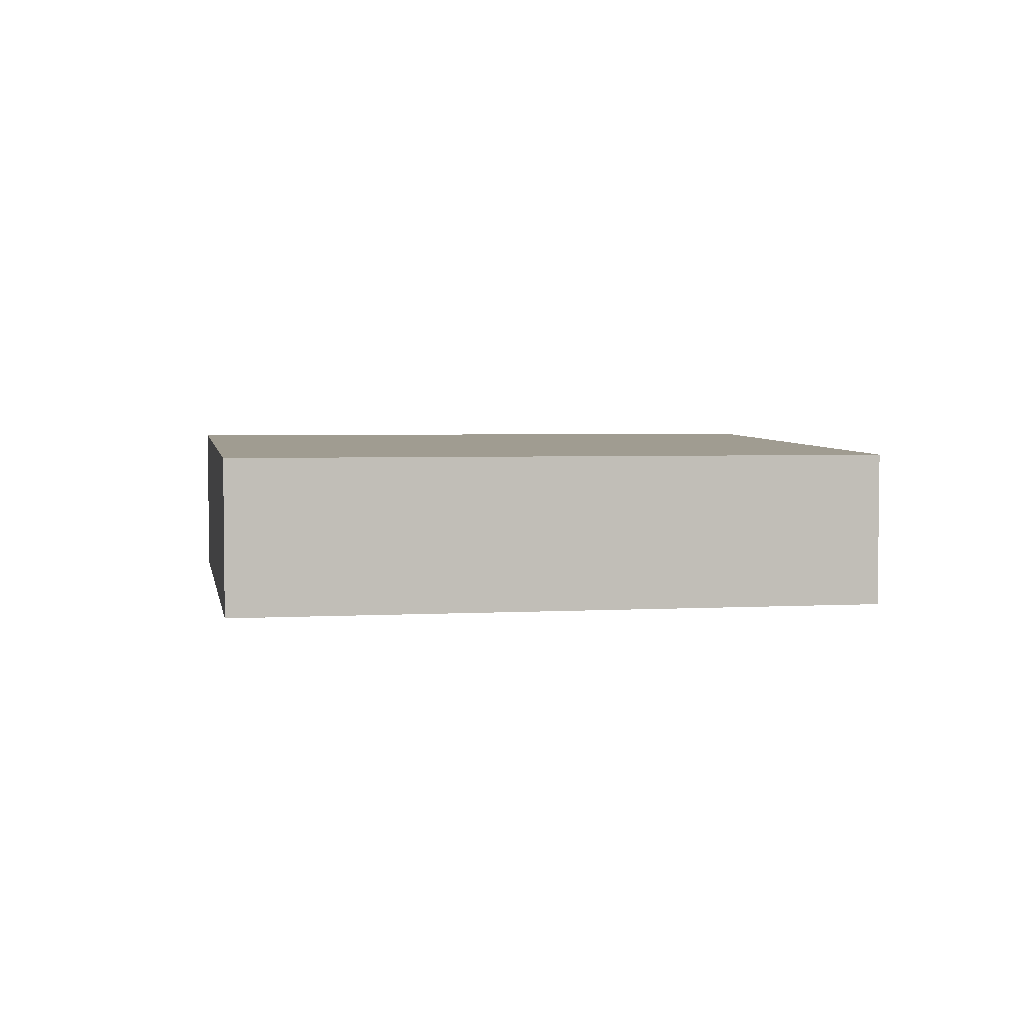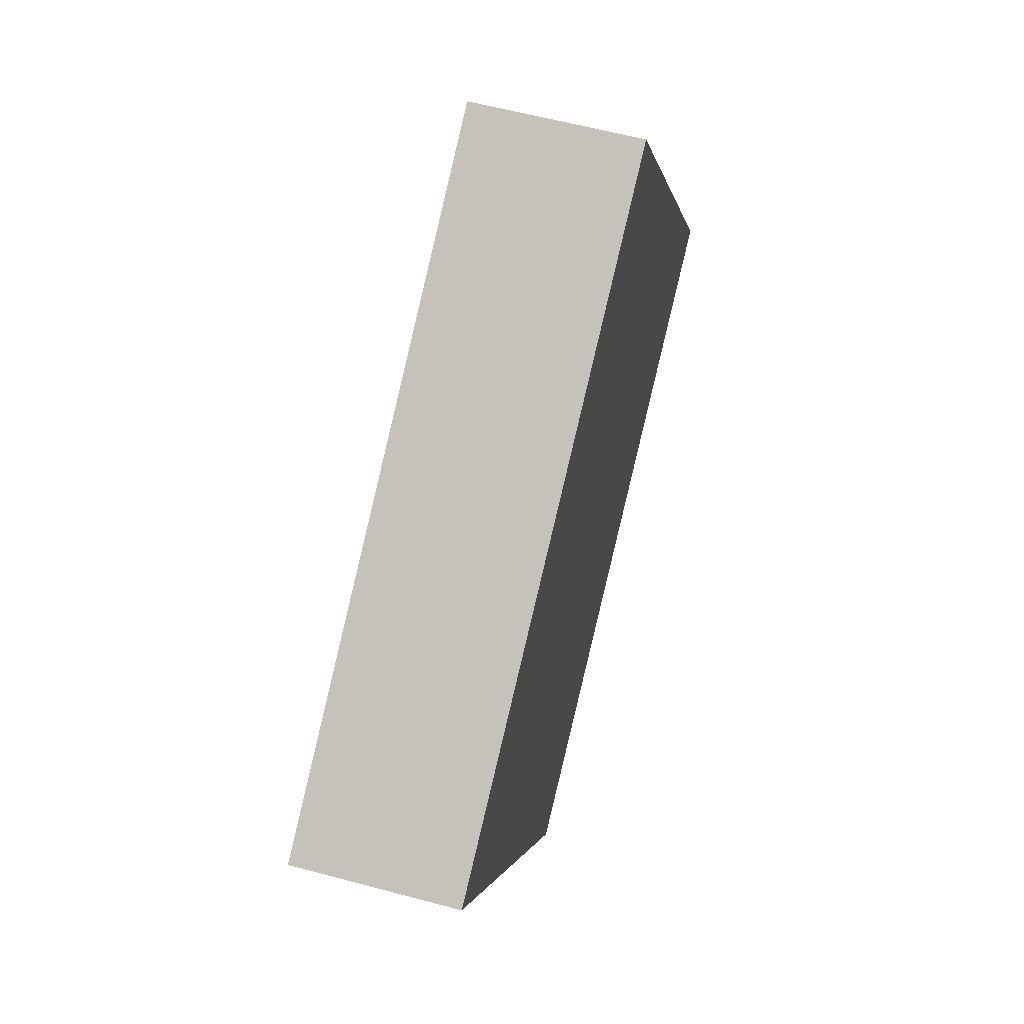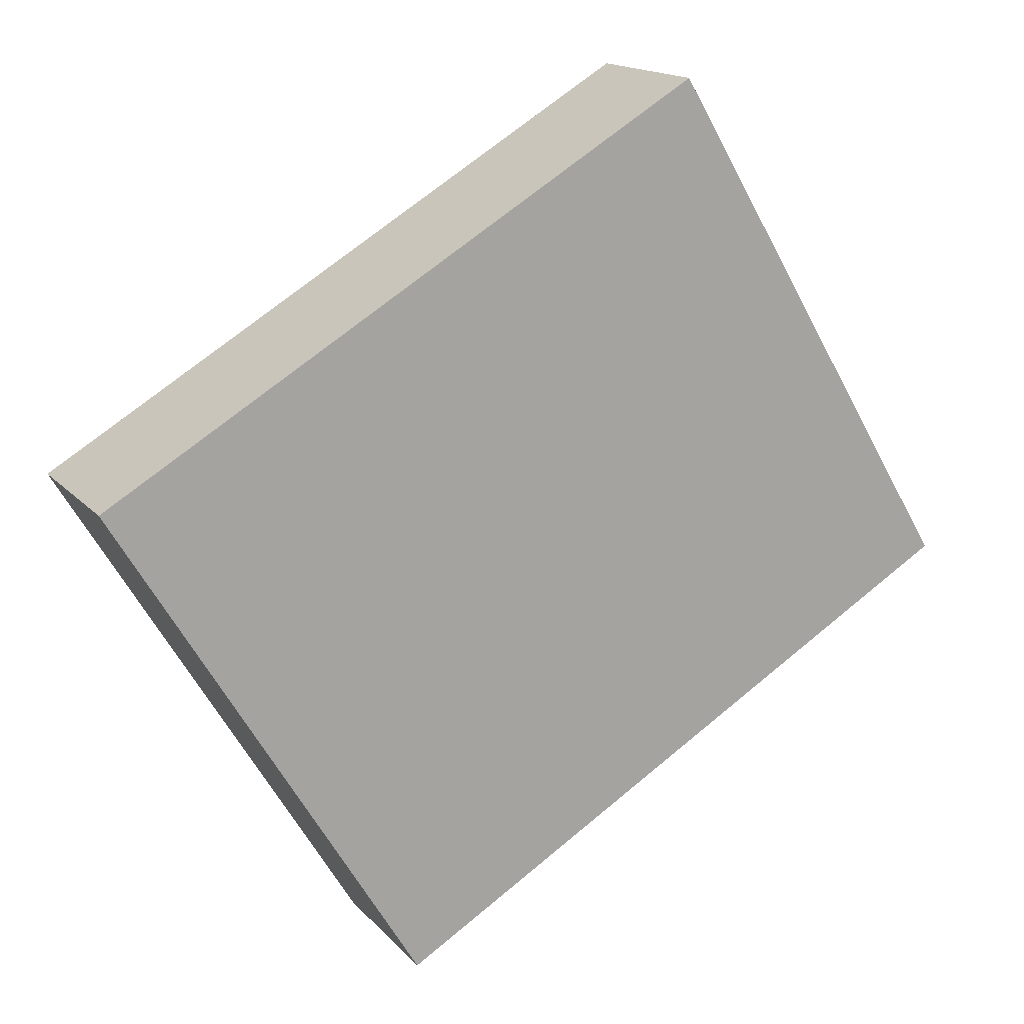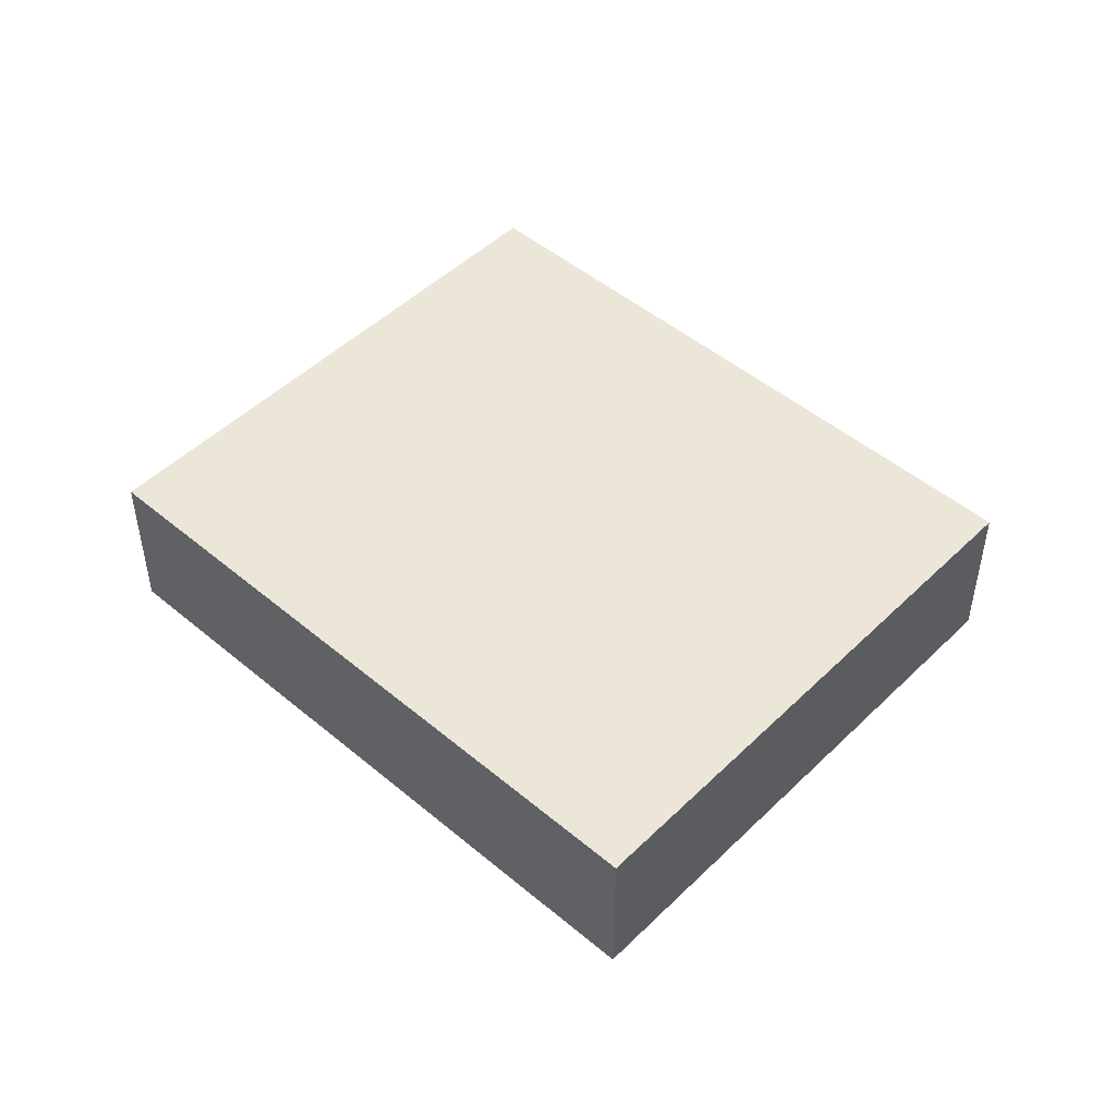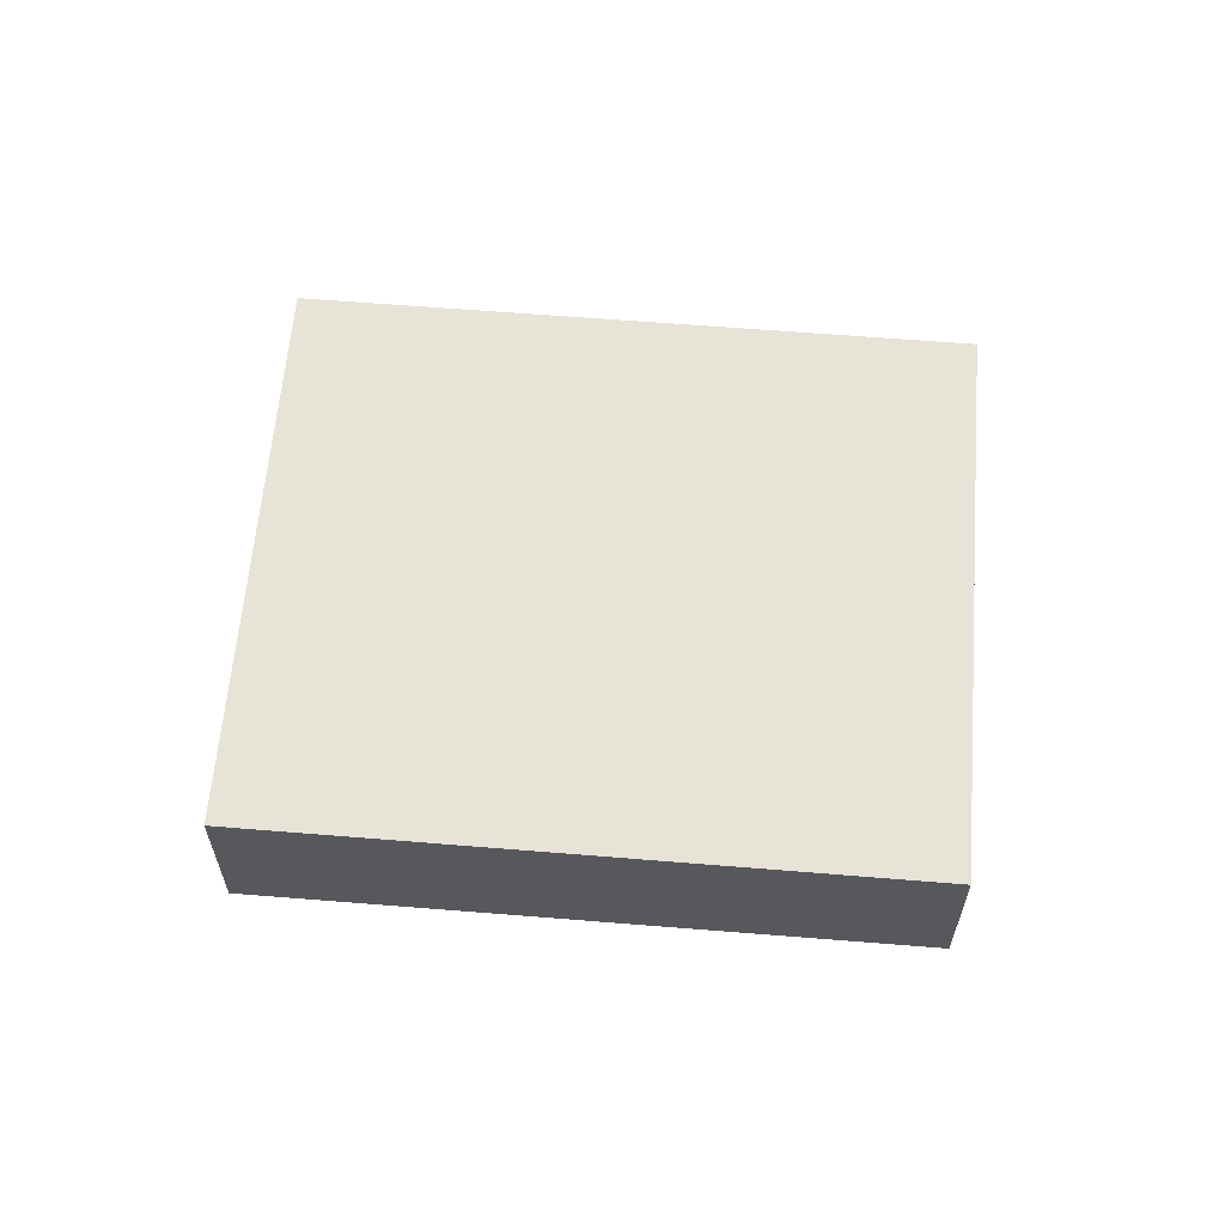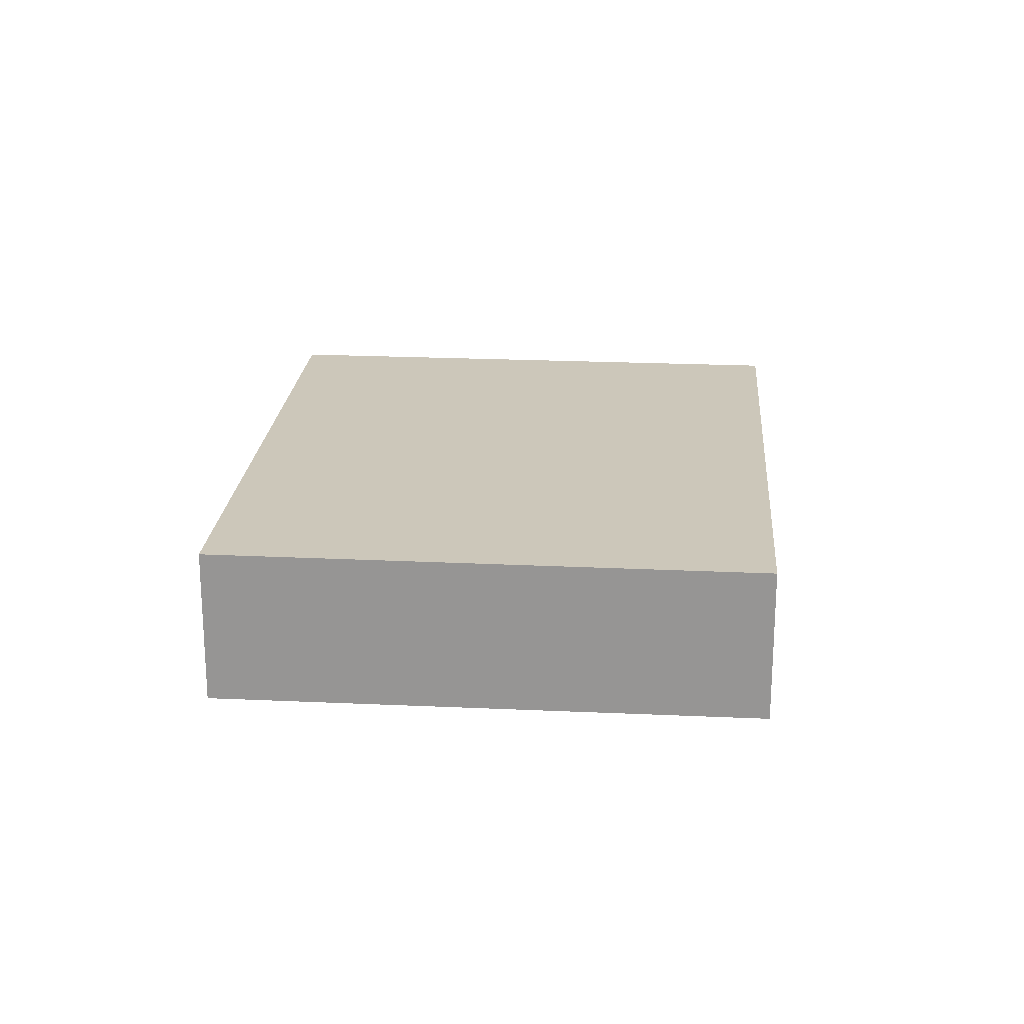
<metadata>
{"format":"obj","ext":"obj","renderer":"f3d","projection":"perspective","resolution":1024,"background":"white","views":[{"elev":4.3,"azim":-159.1,"up":"+Z"},{"elev":58.9,"azim":-74.5,"up":"+Y"},{"elev":15.9,"azim":-26.6,"up":"+Y"},{"elev":48.7,"azim":-106.1,"up":"+Z"},{"elev":61.5,"azim":-144.4,"up":"+Z"},{"elev":21.7,"azim":125.4,"up":"+Z"}]}
</metadata>
<code>
v -1942 -1536 2.695
v -1937 -1545 2.715
v -1947 -1551 2.677
v -1952 -1542 2.658
v -1943 -1548 2.693
v -1944 -1537 2.689
v -1951 -1542 2.662
v -1945 -1549 2.686
v -1950 -1542 2.663
v -1944 -1538 2.689
v -1952 -1543 2.658
v -1946 -1539 2.678
v -1946 -1539 2.678
v -1943 -1545 2.692
v -1942 -1537 2.696
v -1941 -1548 2.697
v -1937 -1545 2.715
v -1942 -1537 2.696
v -1942 -1536 2.695
v -1946 -1539 2.679
v -1943 -1544 2.691
v -1946 -1539 2.679
v -1941 -1547 2.699
v -1947 -1540 2.675
v -1947 -1540 2.675
v -1943 -1547 2.692
v -1942 -1548 2.695
v -1939 -1541 2.706
v -1939 -1541 2.706
v -1947 -1546 2.674
v -1949 -1547 2.668
v -1944 -1543 2.689
v -1944 -1544 2.688
v -1945 -1544 2.685
v -1943 -1543 2.691
v -1943 -1537 2.691
v -1943 -1537 2.691
v -1941 -1542 2.701
v -1938 -1546 2.71
v -1942 -1548 2.695
v -1943 -1548 2.693
v -1941 -1547 2.699
v -1941 -1548 2.697
v -1937 -1545 2.715
v -1937 -1545 2.715
v -1945 -1549 2.686
v -1947 -1551 2.677
v -1938 -1546 2.71
v -1952 -1543 2.658
v -1949 -1547 2.668
v -1952 -1542 2.658
v -1947 -1551 2.678
v -1947 -1551 2.678
v -1942 -1537 2.696
v -1942 -1536 2.695
v -1942 -1536 0
v -1942 -1537 -4.441e-16
v -1937 -1545 2.715
v -1937 -1545 2.715
v -1937 -1545 0
v -1937 -1545 -4.441e-16
v -1947 -1551 2.677
v -1947 -1551 2.677
v -1947 -1551 4.441e-16
v -1947 -1551 0
v -1952 -1542 2.658
v -1952 -1542 2.658
v -1952 -1542 0
v -1952 -1542 0
v -1945 -1549 2.686
v -1943 -1548 2.693
v -1943 -1548 0
v -1945 -1549 0
v -1943 -1537 2.691
v -1944 -1537 2.689
v -1944 -1537 0
v -1943 -1537 0
v -1947 -1540 2.675
v -1951 -1542 2.662
v -1951 -1542 0
v -1947 -1540 0
v -1947 -1551 2.678
v -1945 -1549 2.686
v -1945 -1549 0
v -1947 -1551 0
v -1952 -1542 2.658
v -1952 -1543 2.658
v -1952 -1543 0
v -1952 -1542 0
v -1946 -1539 2.679
v -1946 -1539 2.678
v -1946 -1539 0
v -1946 -1539 0
v -1939 -1541 2.706
v -1942 -1537 2.696
v -1942 -1537 -4.441e-16
v -1939 -1541 0
v -1942 -1548 2.695
v -1941 -1548 2.697
v -1941 -1548 0
v -1942 -1548 -4.441e-16
v -1938 -1546 2.71
v -1937 -1545 2.715
v -1937 -1545 -4.441e-16
v -1938 -1546 0
v -1942 -1536 2.695
v -1942 -1536 2.695
v -1942 -1536 0
v -1942 -1536 0
v -1944 -1537 2.689
v -1946 -1539 2.679
v -1946 -1539 0
v -1944 -1537 0
v -1941 -1548 2.697
v -1941 -1547 2.699
v -1941 -1547 0
v -1941 -1548 0
v -1946 -1539 2.678
v -1947 -1540 2.675
v -1947 -1540 0
v -1946 -1539 0
v -1943 -1548 2.693
v -1942 -1548 2.695
v -1942 -1548 -4.441e-16
v -1943 -1548 0
v -1937 -1545 2.715
v -1939 -1541 2.706
v -1939 -1541 0
v -1937 -1545 0
v -1952 -1543 2.658
v -1949 -1547 2.668
v -1949 -1547 0
v -1952 -1543 0
v -1942 -1536 2.695
v -1943 -1537 2.691
v -1943 -1537 0
v -1942 -1536 0
v -1941 -1547 2.699
v -1938 -1546 2.71
v -1938 -1546 0
v -1941 -1547 0
v -1937 -1545 2.715
v -1937 -1545 2.715
v -1937 -1545 0
v -1937 -1545 0
v -1949 -1547 2.668
v -1947 -1551 2.677
v -1947 -1551 0
v -1949 -1547 0
v -1951 -1542 2.662
v -1952 -1542 2.658
v -1952 -1542 0
v -1951 -1542 0
v -1947 -1551 2.677
v -1947 -1551 2.678
v -1947 -1551 0
v -1947 -1551 4.441e-16
v -1942 -1536 0
v -1937 -1545 0
v -1947 -1551 0
v -1952 -1542 0
f 29 18 15 28
f 50 31 11 49
f 33 12 20 32
f 20 12 13 22
f 49 11 4 51
f 25 9 7 24
f 30 9 25 34
f 19 1 15 18
f 41 26 40
f 43 14 21 42
f 37 19 18 36
f 32 20 10 35
f 22 6 10 20
f 36 18 29 38
f 24 13 12 25
f 34 25 12 33
f 40 26 14 43
f 45 29 28 44
f 52 47 31 50
f 32 21 14 33
f 46 30 34 26 41
f 35 21 32
f 48 38 29 45
f 33 14 26 34
f 36 10 6 37
f 38 35 10 36
f 42 21 35 38 48
f 40 27 5 41
f 42 23 16 43
f 43 16 27 40
f 44 2 17 45
f 53 3 47 52
f 41 5 8 46
f 45 17 39 48
f 48 39 23 42
f 49 9 30 50
f 51 7 9 49
f 52 46 8 53
f 50 30 46 52
f 55 56 57 54
f 59 60 61 58
f 63 64 65 62
f 67 68 69 66
f 71 72 73 70
f 75 76 77 74
f 79 80 81 78
f 83 84 85 82
f 87 88 89 86
f 91 92 93 90
f 95 96 97 94
f 99 100 101 98
f 103 104 105 102
f 107 108 109 106
f 111 112 113 110
f 115 116 117 114
f 119 120 121 118
f 123 124 125 122
f 127 128 129 126
f 131 132 133 130
f 135 136 137 134
f 139 140 141 138
f 143 144 145 142
f 147 148 149 146
f 151 152 153 150
f 155 156 157 154
f 159 160 161 158

</code>
